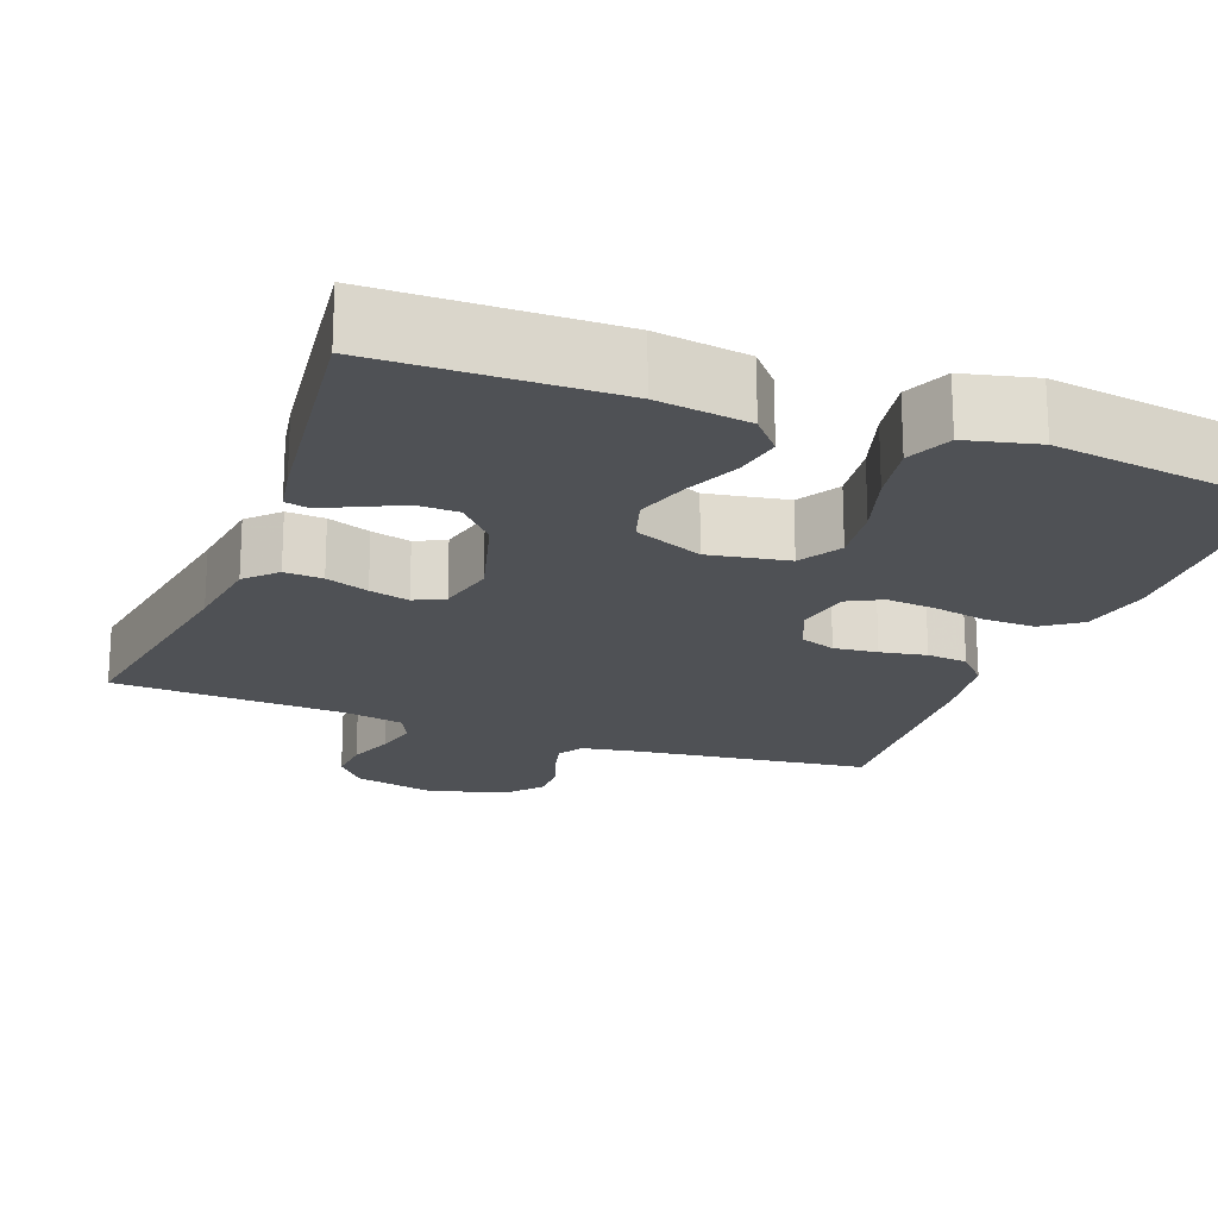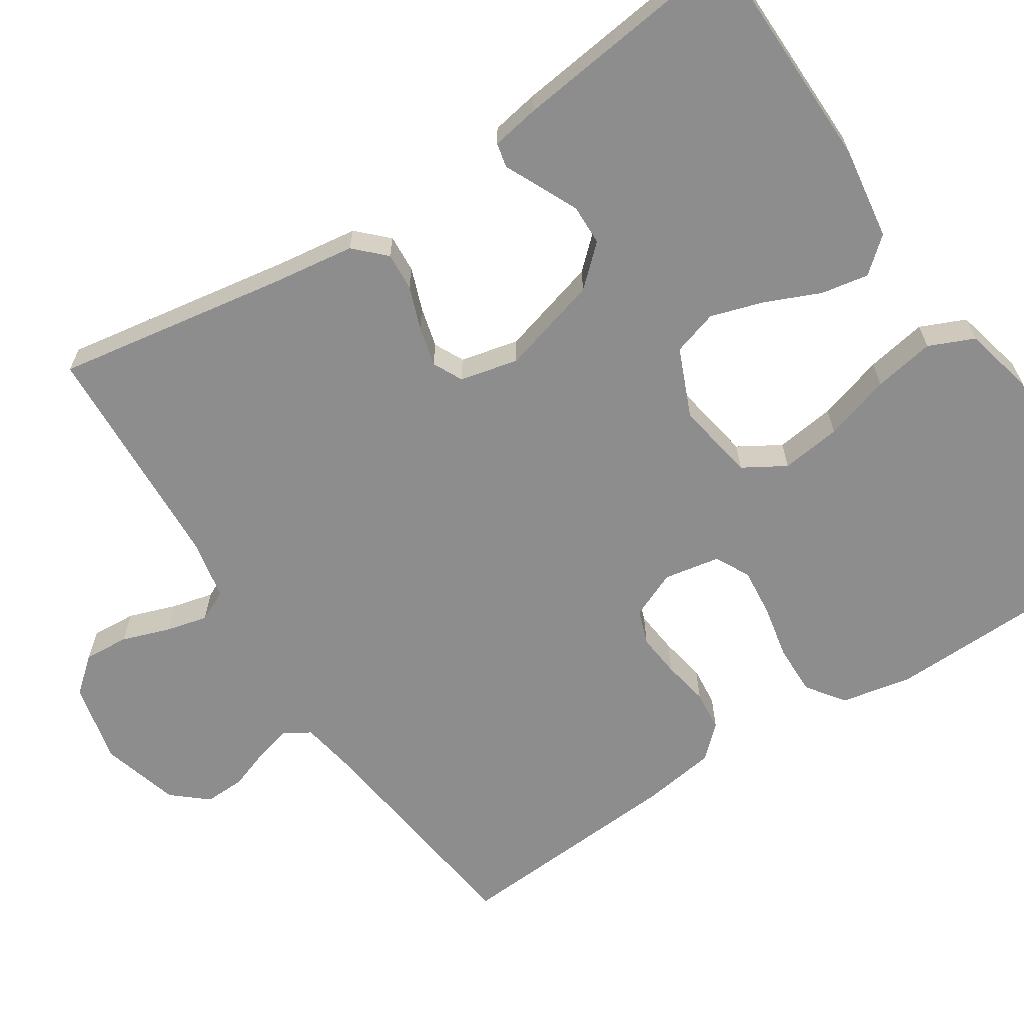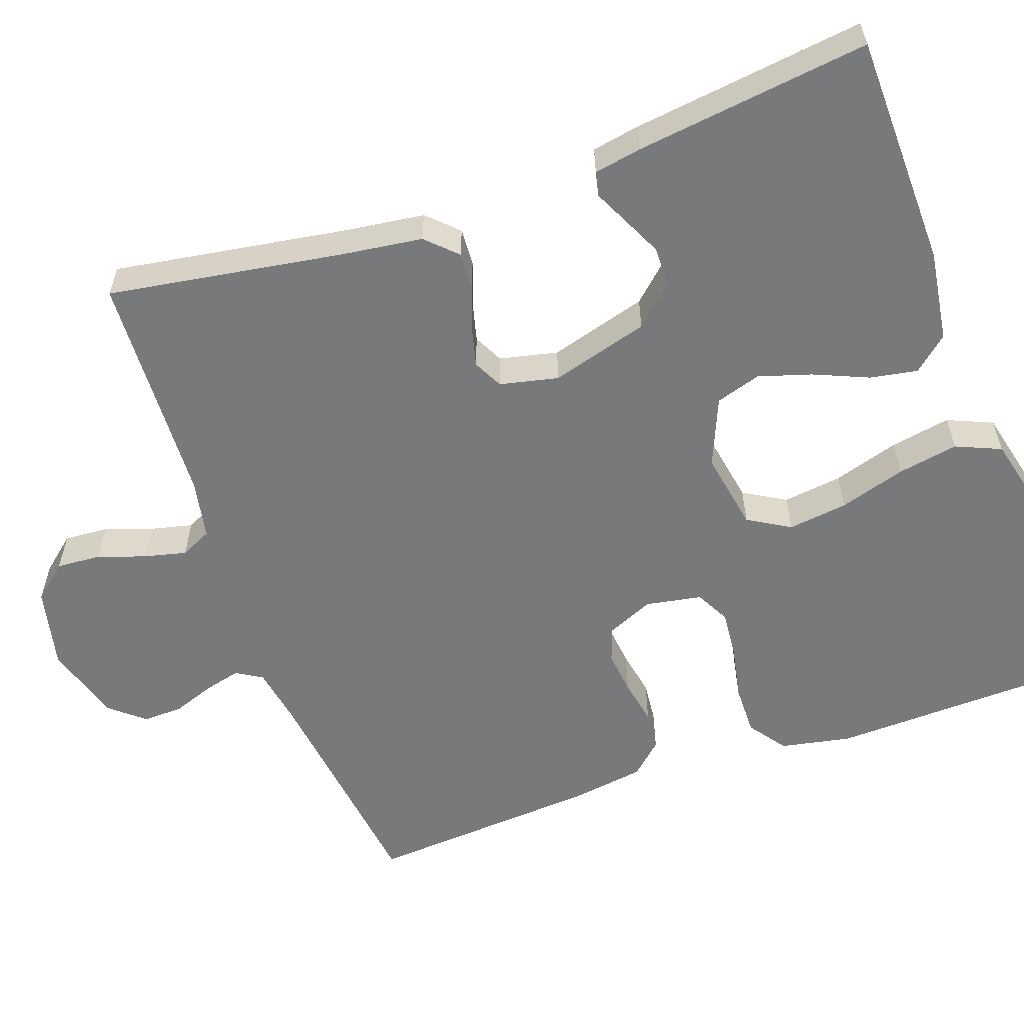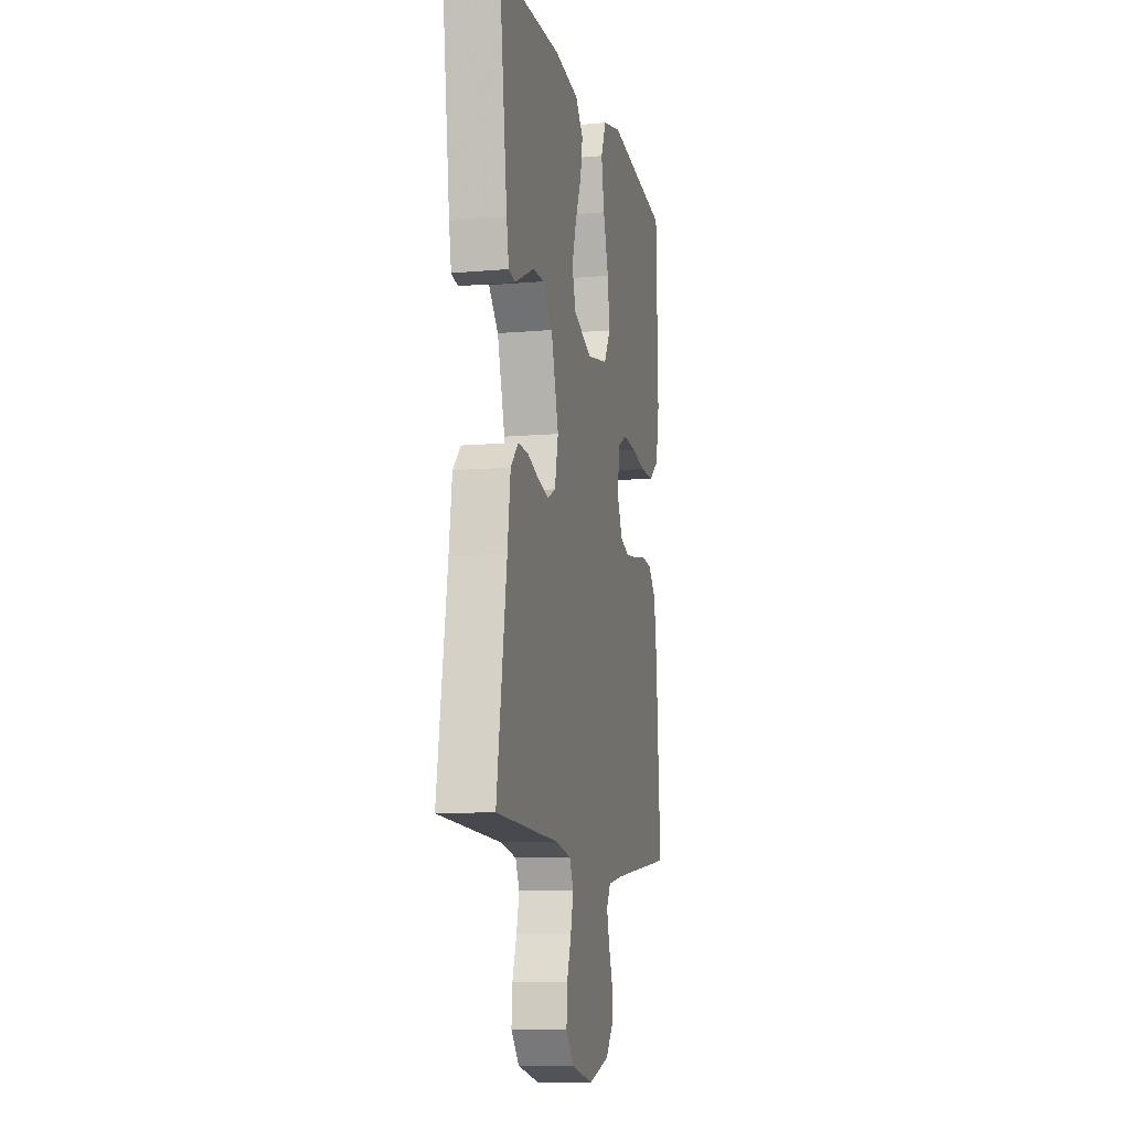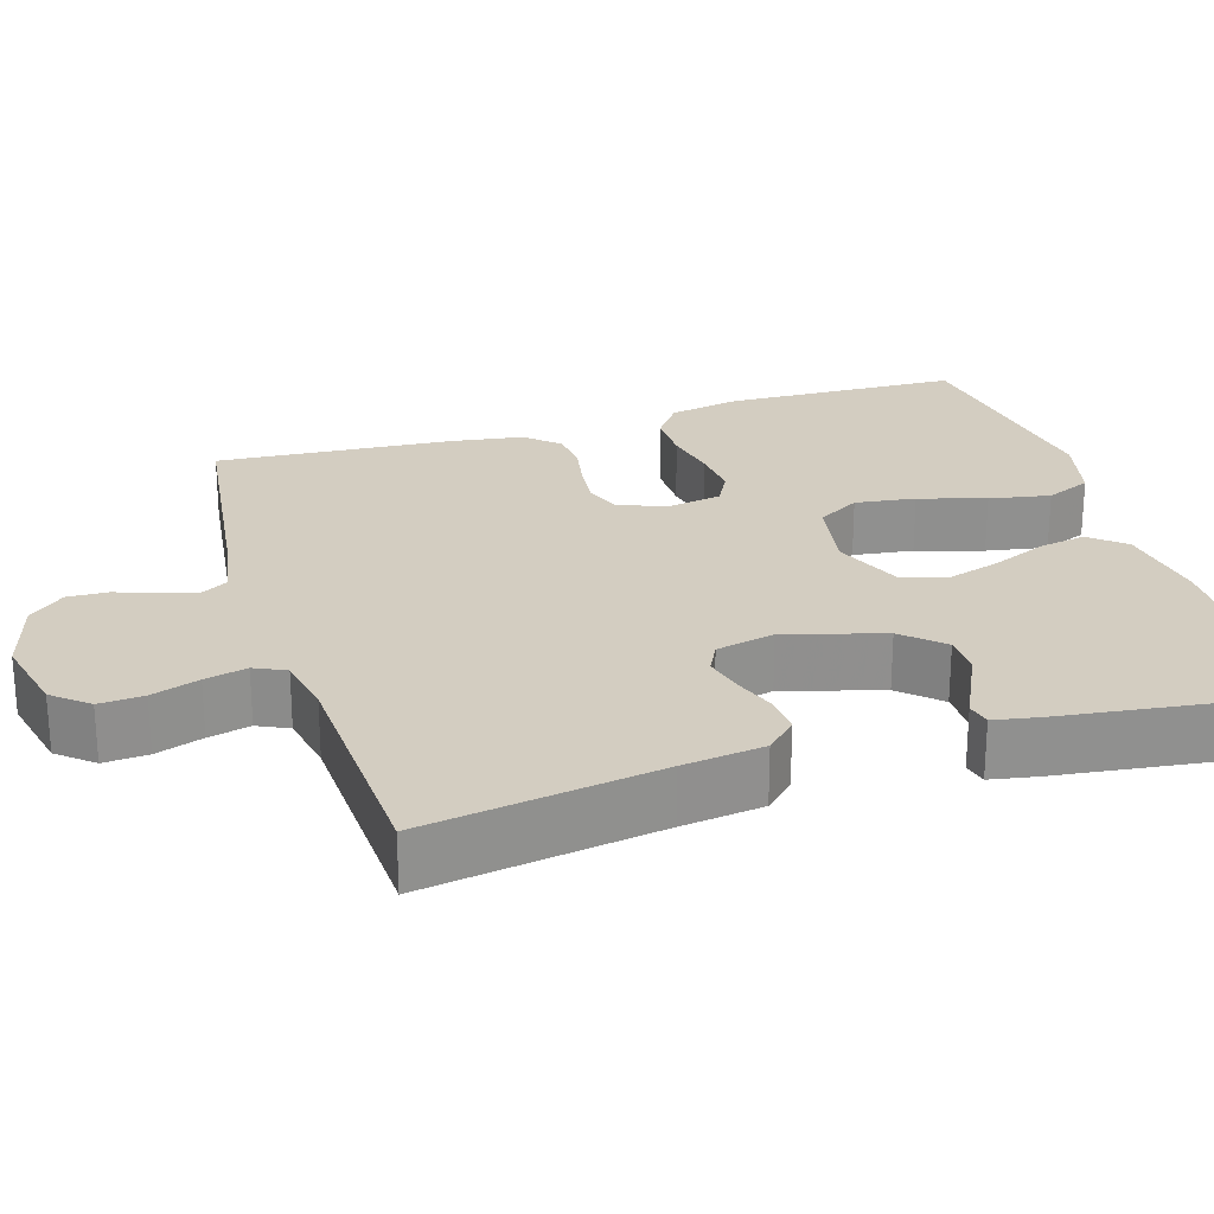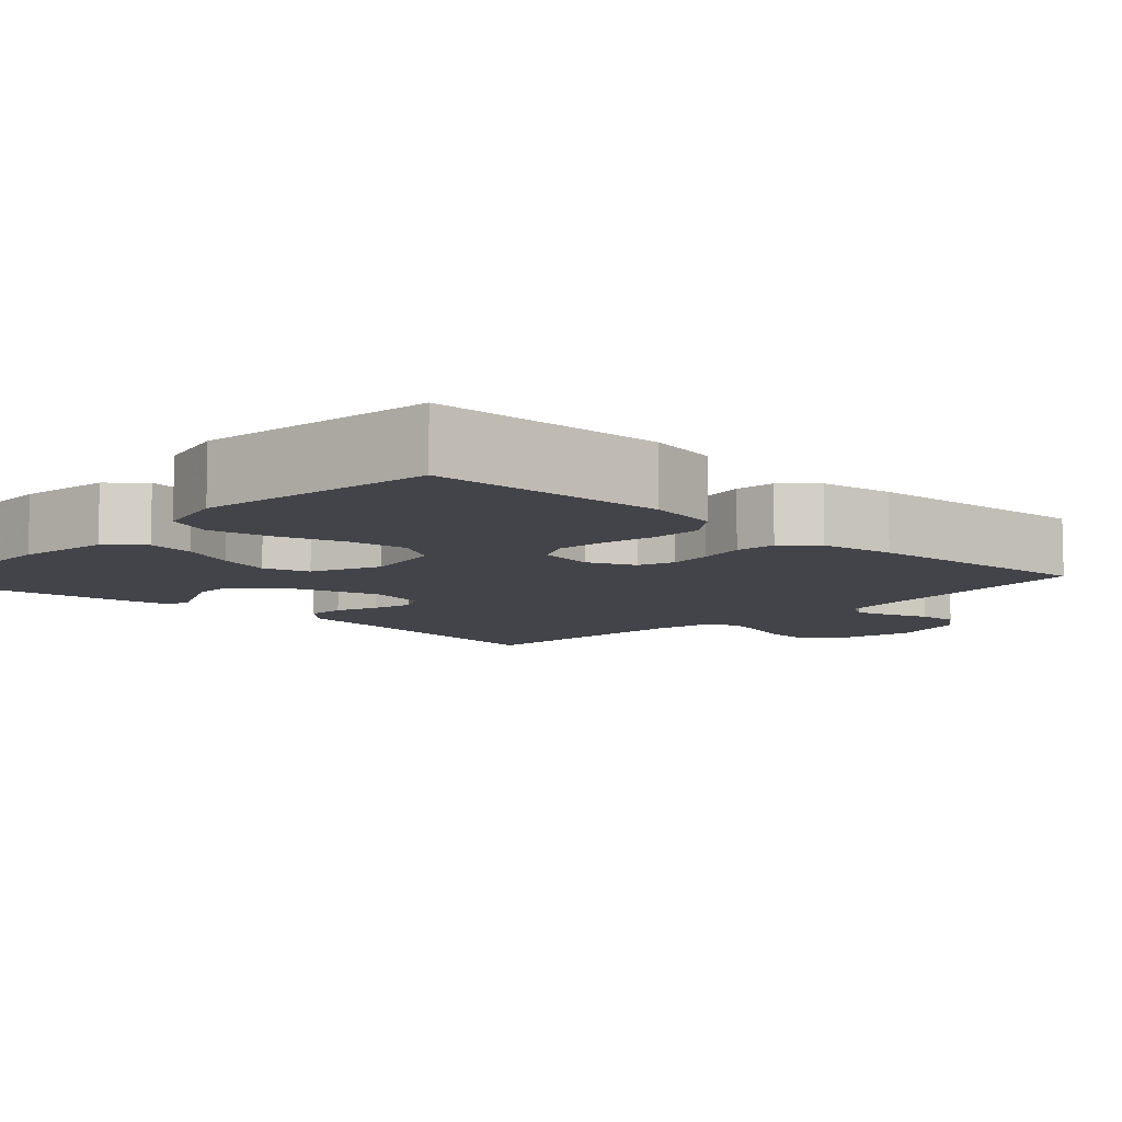
<metadata>
{"format":"obj","ext":"obj","renderer":"f3d","projection":"perspective","resolution":1024,"background":"white","views":[{"elev":-19.8,"azim":-20.8,"up":"+Y"},{"elev":-64.6,"azim":-57.1,"up":"+Y"},{"elev":-57.7,"azim":-70.4,"up":"+Y"},{"elev":-10.0,"azim":-77.3,"up":"+Z"},{"elev":24.8,"azim":-107.1,"up":"+Y"},{"elev":-8.4,"azim":47.0,"up":"+Y"}]}
</metadata>
<code>
v 0.5 0.07 0.5
v 0.509 0.07 0.2
v 0.491 0.07 0.109
v 0.443 0.07 0.074
v 0.378 0.07 0.075
v 0.309 0.07 0.089
v 0.246 0.07 0.095
v 0.202 0.07 0.072
v 0.189 0.07 0
v 0.215 0.07 -0.06
v 0.26 0.07 -0.076
v 0.316 0.07 -0.07
v 0.375 0.07 -0.059
v 0.427 0.07 -0.064
v 0.465 0.07 -0.105
v 0.479 0.07 -0.2
v 0.5 0.07 -0.5
v 0.2 0.07 -0.538
v 0.126 0.07 -0.551
v 0.106 0.07 -0.584
v 0.118 0.07 -0.631
v 0.137 0.07 -0.684
v 0.139 0.07 -0.736
v 0.101 0.07 -0.781
v 0 0.07 -0.81
v -0.104 0.07 -0.786
v -0.142 0.07 -0.741
v -0.138 0.07 -0.684
v -0.117 0.07 -0.623
v -0.104 0.07 -0.569
v -0.123 0.07 -0.529
v -0.2 0.07 -0.514
v -0.5 0.07 -0.5
v -0.452 0.07 -0.2
v -0.438 0.07 -0.096
v -0.401 0.07 -0.058
v -0.352 0.07 -0.061
v -0.297 0.07 -0.081
v -0.246 0.07 -0.094
v -0.208 0.07 -0.075
v -0.191 0.07 0
v -0.227 0.07 0.126
v -0.273 0.07 0.176
v -0.325 0.07 0.177
v -0.376 0.07 0.153
v -0.42 0.07 0.132
v -0.451 0.07 0.139
v -0.462 0.07 0.2
v -0.5 0.07 0.5
v -0.2 0.07 0.506
v -0.082 0.07 0.489
v -0.044 0.07 0.445
v -0.055 0.07 0.384
v -0.085 0.07 0.314
v -0.106 0.07 0.246
v -0.088 0.07 0.188
v 0 0.07 0.151
v 0.102 0.07 0.169
v 0.134 0.07 0.223
v 0.124 0.07 0.3
v 0.098 0.07 0.385
v 0.084 0.07 0.463
v 0.109 0.07 0.521
v 0.2 0.07 0.543
v 0.5 0 0.5
v 0.509 0 0.2
v 0.491 0 0.109
v 0.443 0 0.074
v 0.378 0 0.075
v 0.309 0 0.089
v 0.246 0 0.095
v 0.202 0 0.072
v 0.189 0 0
v 0.215 0 -0.06
v 0.26 0 -0.076
v 0.316 0 -0.07
v 0.375 0 -0.059
v 0.427 0 -0.064
v 0.465 0 -0.105
v 0.479 0 -0.2
v 0.5 0 -0.5
v 0.2 0 -0.538
v 0.126 0 -0.551
v 0.106 0 -0.584
v 0.118 0 -0.631
v 0.137 0 -0.684
v 0.139 0 -0.736
v 0.101 0 -0.781
v 0 0 -0.81
v -0.104 0 -0.786
v -0.142 0 -0.741
v -0.138 0 -0.684
v -0.117 0 -0.623
v -0.104 0 -0.569
v -0.123 0 -0.529
v -0.2 0 -0.514
v -0.5 0 -0.5
v -0.452 0 -0.2
v -0.438 0 -0.096
v -0.401 0 -0.058
v -0.352 0 -0.061
v -0.297 0 -0.081
v -0.246 0 -0.094
v -0.208 0 -0.075
v -0.191 0 0
v -0.227 0 0.126
v -0.273 0 0.176
v -0.325 0 0.177
v -0.376 0 0.153
v -0.42 0 0.132
v -0.451 0 0.139
v -0.462 0 0.2
v -0.5 0 0.5
v -0.2 0 0.506
v -0.082 0 0.489
v -0.044 0 0.445
v -0.055 0 0.384
v -0.085 0 0.314
v -0.106 0 0.246
v -0.088 0 0.188
v 0 0 0.151
v 0.102 0 0.169
v 0.134 0 0.223
v 0.124 0 0.3
v 0.098 0 0.385
v 0.084 0 0.463
v 0.109 0 0.521
v 0.2 0 0.543
f 60 61 62 63
f 59 60 63 64
f 51 52 53 54
f 51 54 55
f 50 51 55
f 49 50 55 56
f 45 46 47 48
f 44 45 48 49
f 43 44 49 56
f 35 36 37 38
f 34 35 38 39
f 32 33 34 39
f 31 32 39 40
f 26 27 28 29
f 26 29 30
f 25 26 30
f 24 25 30
f 21 22 23 24
f 20 21 24 30
f 19 20 30 31
f 15 16 17 18
f 12 13 14 15
f 11 12 15 18
f 10 11 18 19
f 3 4 5 6
f 3 6 7
f 2 3 7
f 59 64 1 2
f 58 59 2 7
f 57 58 7 8
f 42 43 56 57
f 41 42 57 8
f 40 41 8 9
f 19 31 40
f 9 10 19 40
f 127 126 125 124
f 128 127 124 123
f 118 117 116 115
f 119 118 115
f 119 115 114
f 120 119 114 113
f 112 111 110 109
f 113 112 109 108
f 120 113 108 107
f 102 101 100 99
f 103 102 99 98
f 103 98 97 96
f 104 103 96 95
f 93 92 91 90
f 94 93 90
f 94 90 89
f 94 89 88
f 88 87 86 85
f 94 88 85 84
f 95 94 84 83
f 82 81 80 79
f 79 78 77 76
f 82 79 76 75
f 83 82 75 74
f 70 69 68 67
f 71 70 67
f 71 67 66
f 66 65 128 123
f 71 66 123 122
f 72 71 122 121
f 121 120 107 106
f 72 121 106 105
f 73 72 105 104
f 104 95 83
f 104 83 74 73
f 1 65 66 2
f 2 66 67 3
f 3 67 68 4
f 4 68 69 5
f 5 69 70 6
f 6 70 71 7
f 7 71 72 8
f 8 72 73 9
f 9 73 74 10
f 10 74 75 11
f 11 75 76 12
f 12 76 77 13
f 13 77 78 14
f 14 78 79 15
f 15 79 80 16
f 16 80 81 17
f 17 81 82 18
f 18 82 83 19
f 19 83 84 20
f 20 84 85 21
f 21 85 86 22
f 22 86 87 23
f 23 87 88 24
f 24 88 89 25
f 25 89 90 26
f 26 90 91 27
f 27 91 92 28
f 28 92 93 29
f 29 93 94 30
f 30 94 95 31
f 31 95 96 32
f 32 96 97 33
f 33 97 98 34
f 34 98 99 35
f 35 99 100 36
f 36 100 101 37
f 37 101 102 38
f 38 102 103 39
f 39 103 104 40
f 40 104 105 41
f 41 105 106 42
f 42 106 107 43
f 43 107 108 44
f 44 108 109 45
f 45 109 110 46
f 46 110 111 47
f 47 111 112 48
f 48 112 113 49
f 49 113 114 50
f 50 114 115 51
f 51 115 116 52
f 52 116 117 53
f 53 117 118 54
f 54 118 119 55
f 55 119 120 56
f 56 120 121 57
f 57 121 122 58
f 58 122 123 59
f 59 123 124 60
f 60 124 125 61
f 61 125 126 62
f 62 126 127 63
f 63 127 128 64
f 64 128 65 1

</code>
